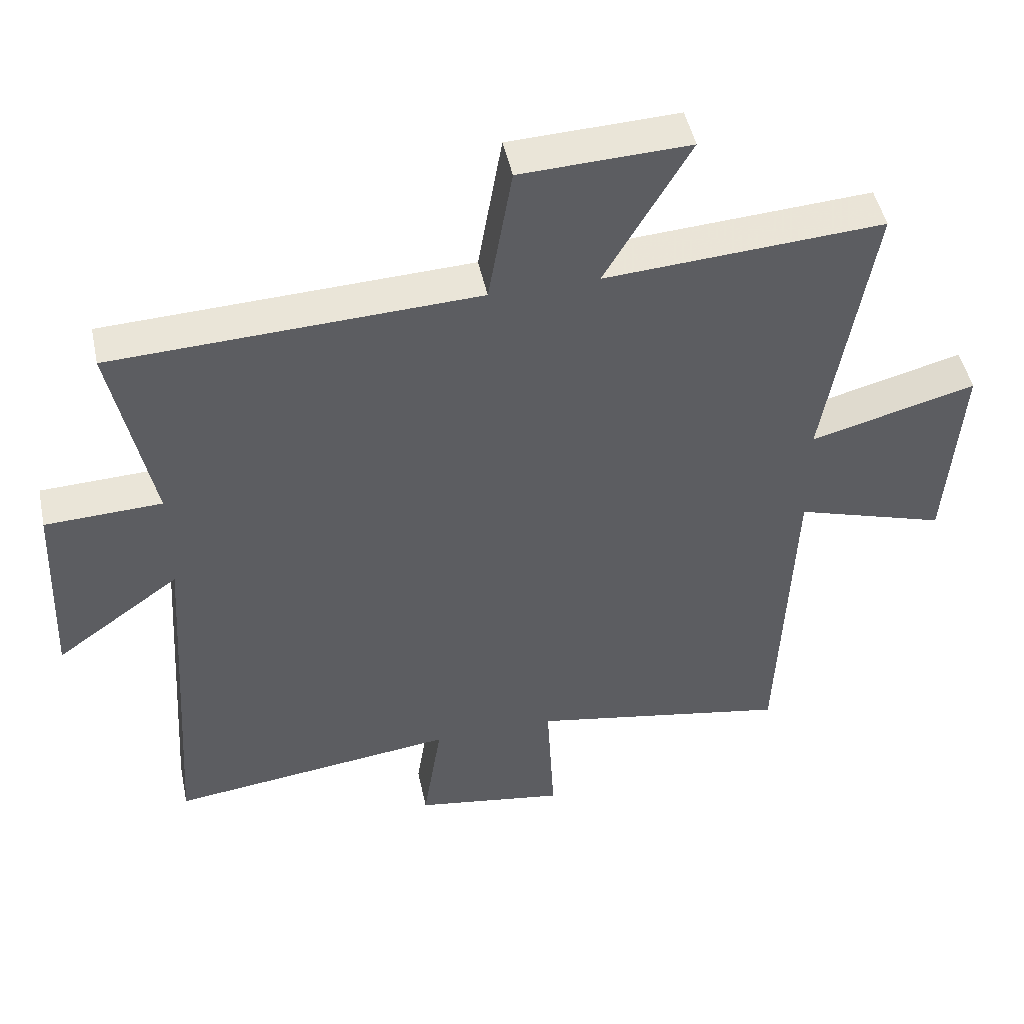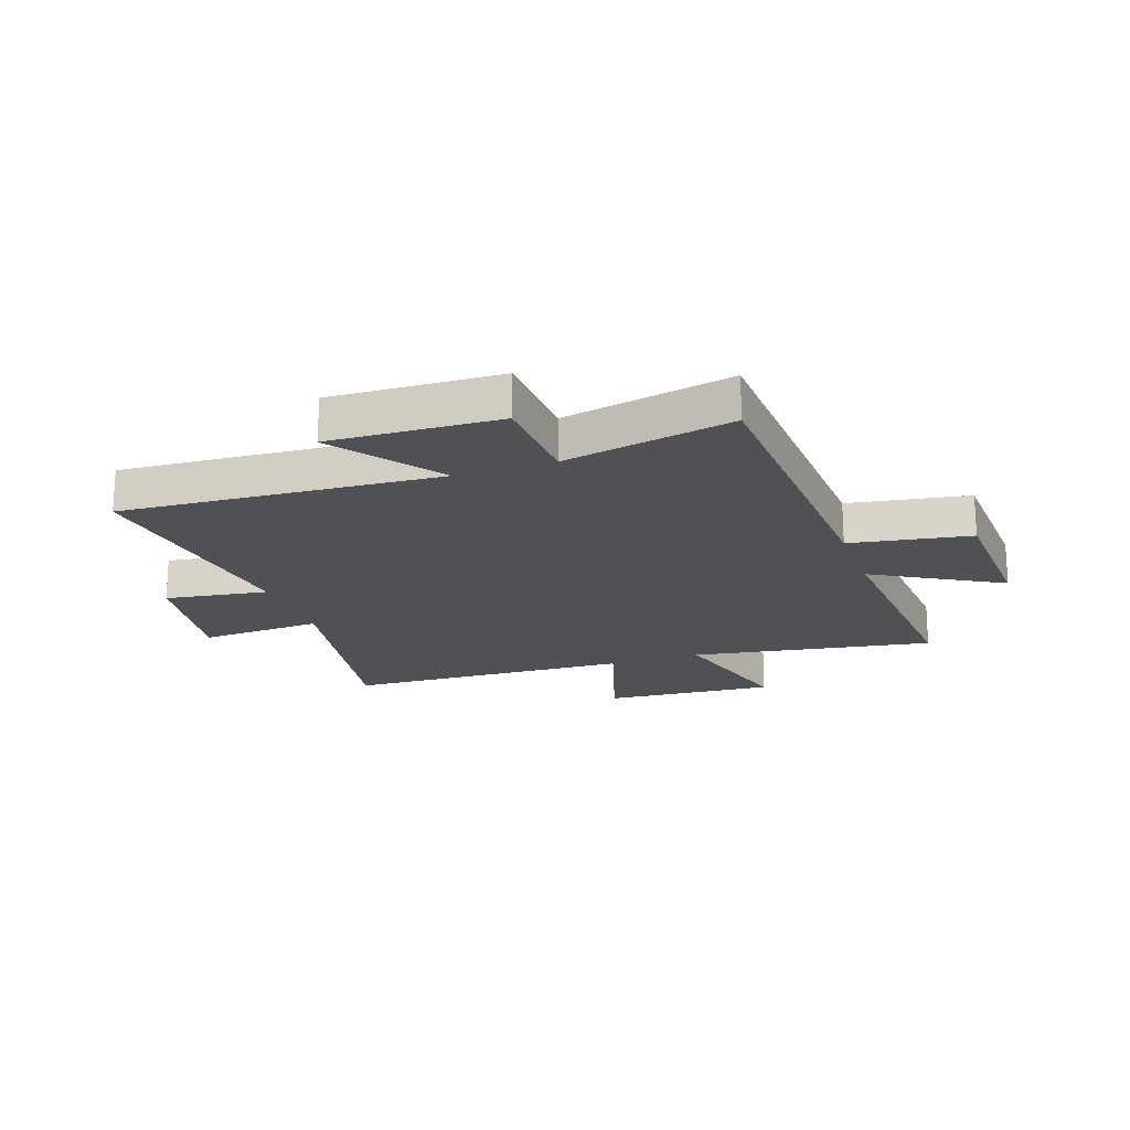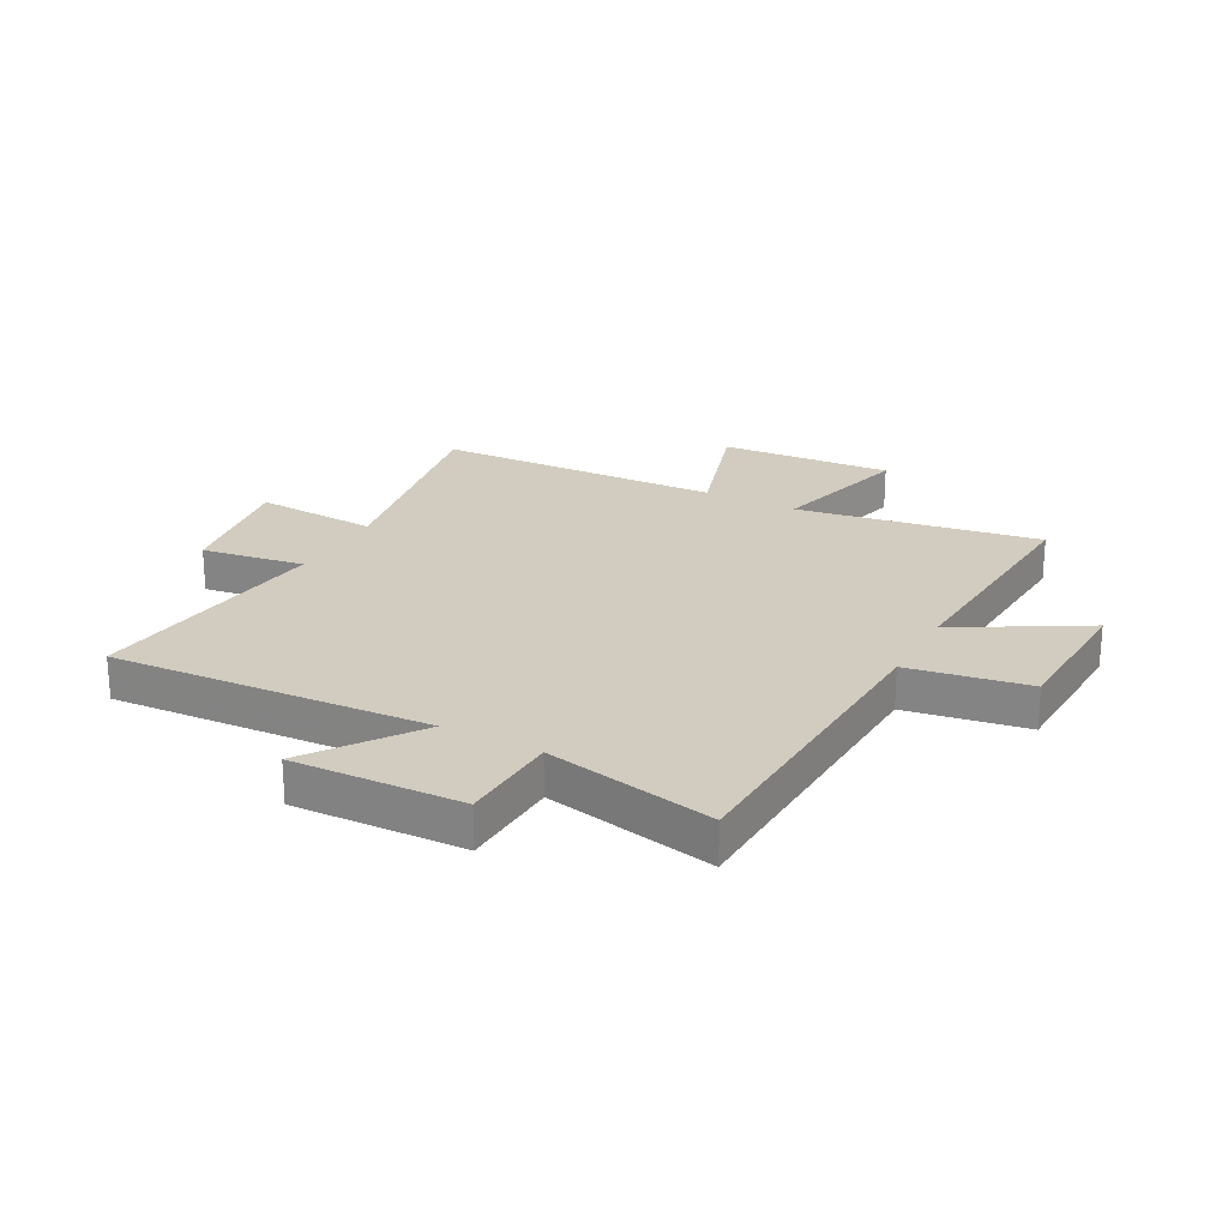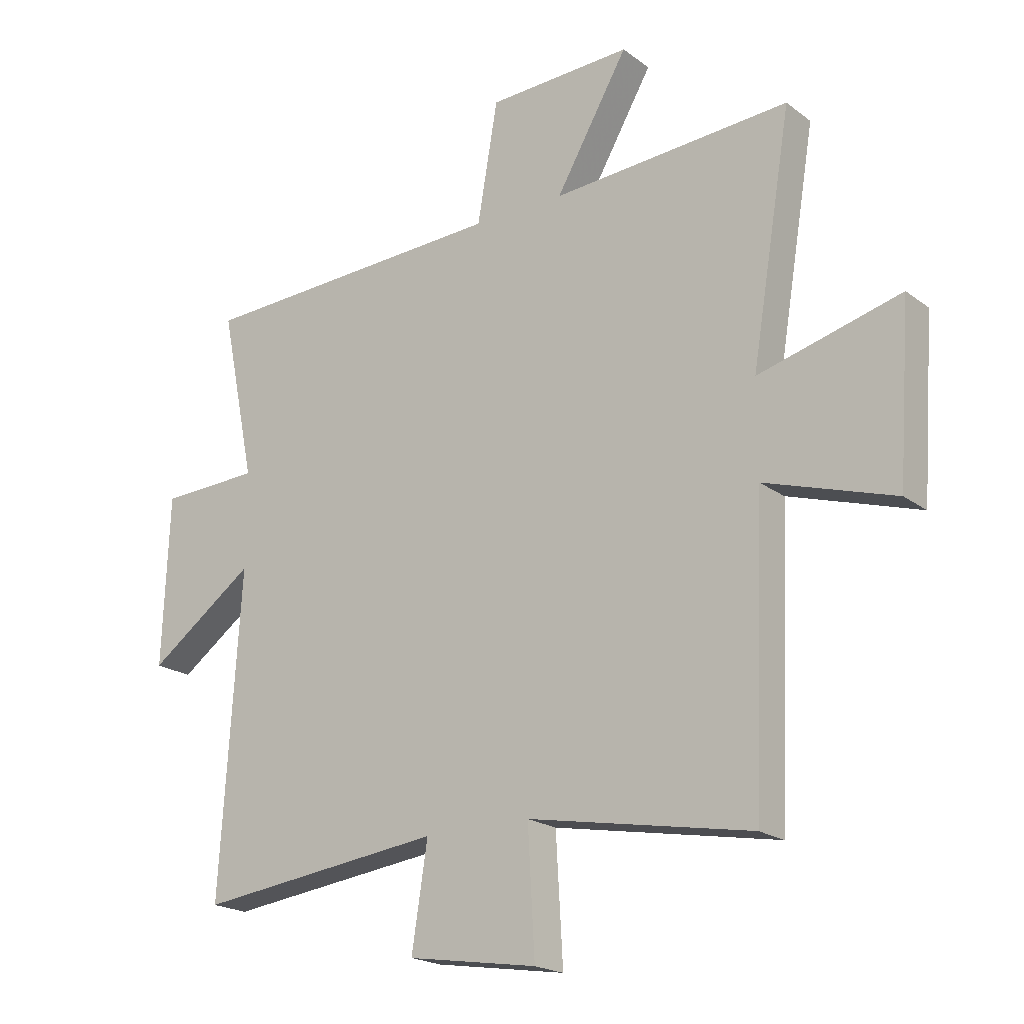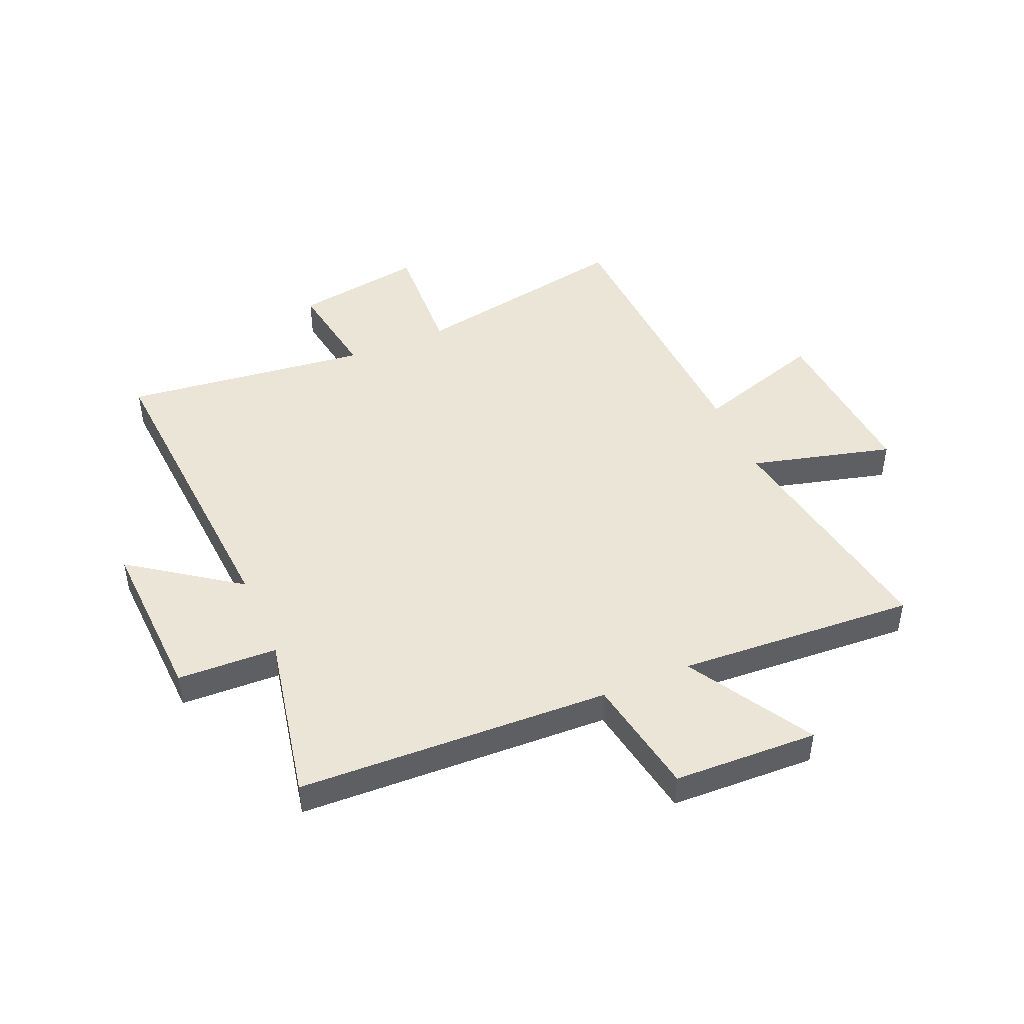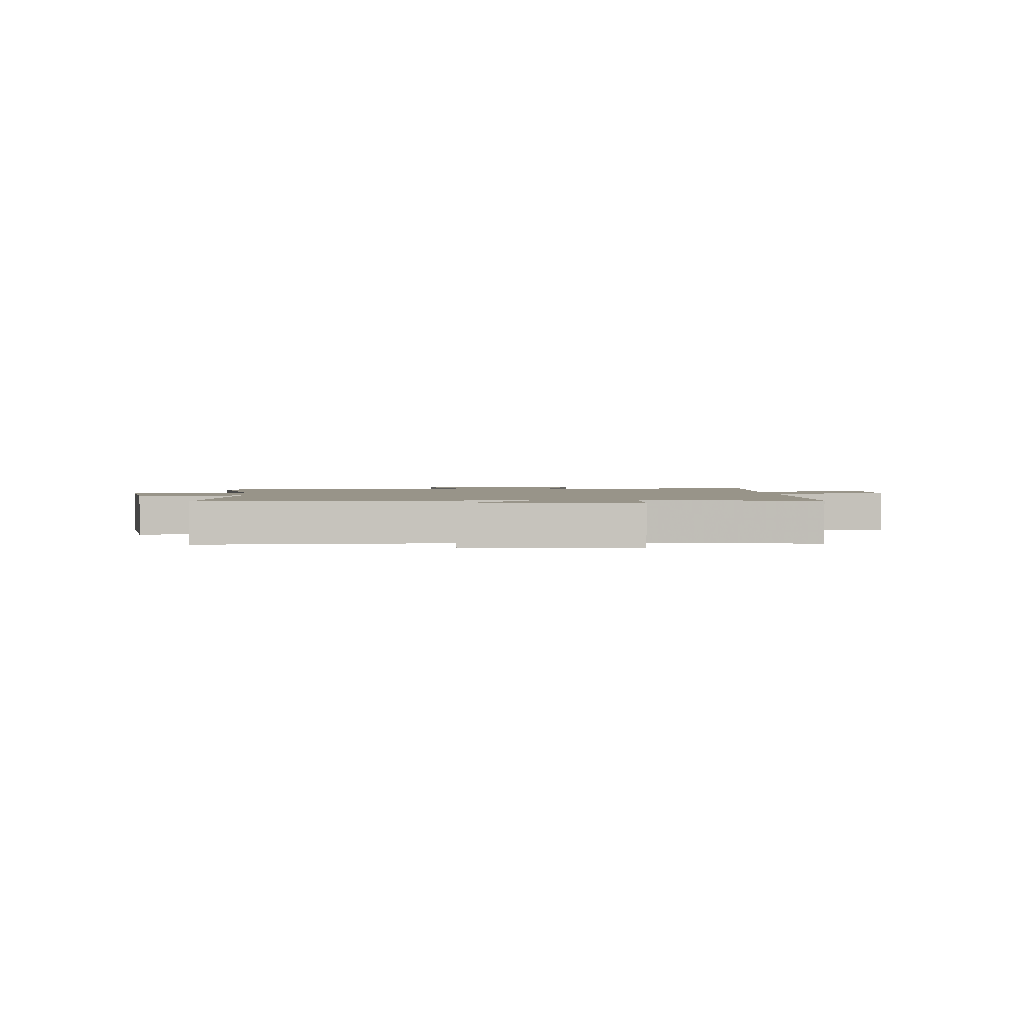
<metadata>
{"format":"obj","ext":"obj","renderer":"f3d","projection":"perspective","resolution":1024,"background":"white","views":[{"elev":47.6,"azim":-11.9,"up":"+Z"},{"elev":-19.5,"azim":-70.6,"up":"+Y"},{"elev":23.8,"azim":-61.7,"up":"+Y"},{"elev":-20.1,"azim":36.8,"up":"+Z"},{"elev":46.0,"azim":-23.4,"up":"+Y"},{"elev":1.7,"azim":-93.4,"up":"+Y"}]}
</metadata>
<code>
v 0.479 0.07 -0.572
v 0.086 0.07 -0.5
v 0.098 0.07 -0.717
v -0.13 0.07 -0.681
v -0.102 0.07 -0.5
v -0.536 0.07 -0.553
v -0.5 0.07 0.008
v -0.688 0.07 -0.127
v -0.676 0.07 0.171
v -0.5 0.07 0.178
v -0.561 0.07 0.477
v -0.011 0.07 0.5
v 0.025 0.07 0.711
v 0.279 0.07 0.721
v 0.151 0.07 0.5
v 0.571 0.07 0.527
v 0.5 0.07 0.1
v 0.75 0.07 0.166
v 0.728 0.07 -0.138
v 0.5 0.07 -0.066
v 0.479 0 -0.572
v 0.086 0 -0.5
v 0.098 0 -0.717
v -0.13 0 -0.681
v -0.102 0 -0.5
v -0.536 0 -0.553
v -0.5 0 0.008
v -0.688 0 -0.127
v -0.676 0 0.171
v -0.5 0 0.178
v -0.561 0 0.477
v -0.011 0 0.5
v 0.025 0 0.711
v 0.279 0 0.721
v 0.151 0 0.5
v 0.571 0 0.527
v 0.5 0 0.1
v 0.75 0 0.166
v 0.728 0 -0.138
v 0.5 0 -0.066
f 17 18 19 20
f 17 20 1 2
f 15 16 17 2
f 12 13 14 15
f 12 15 2
f 11 12 2
f 10 11 2
f 7 8 9 10
f 7 10 2 3
f 5 6 7
f 5 7 3
f 3 4 5
f 40 39 38 37
f 22 21 40 37
f 22 37 36 35
f 35 34 33 32
f 22 35 32
f 22 32 31
f 22 31 30
f 30 29 28 27
f 23 22 30 27
f 27 26 25
f 23 27 25
f 25 24 23
f 1 21 22 2
f 2 22 23 3
f 3 23 24 4
f 4 24 25 5
f 5 25 26 6
f 6 26 27 7
f 7 27 28 8
f 8 28 29 9
f 9 29 30 10
f 10 30 31 11
f 11 31 32 12
f 12 32 33 13
f 13 33 34 14
f 14 34 35 15
f 15 35 36 16
f 16 36 37 17
f 17 37 38 18
f 18 38 39 19
f 19 39 40 20
f 20 40 21 1

</code>
